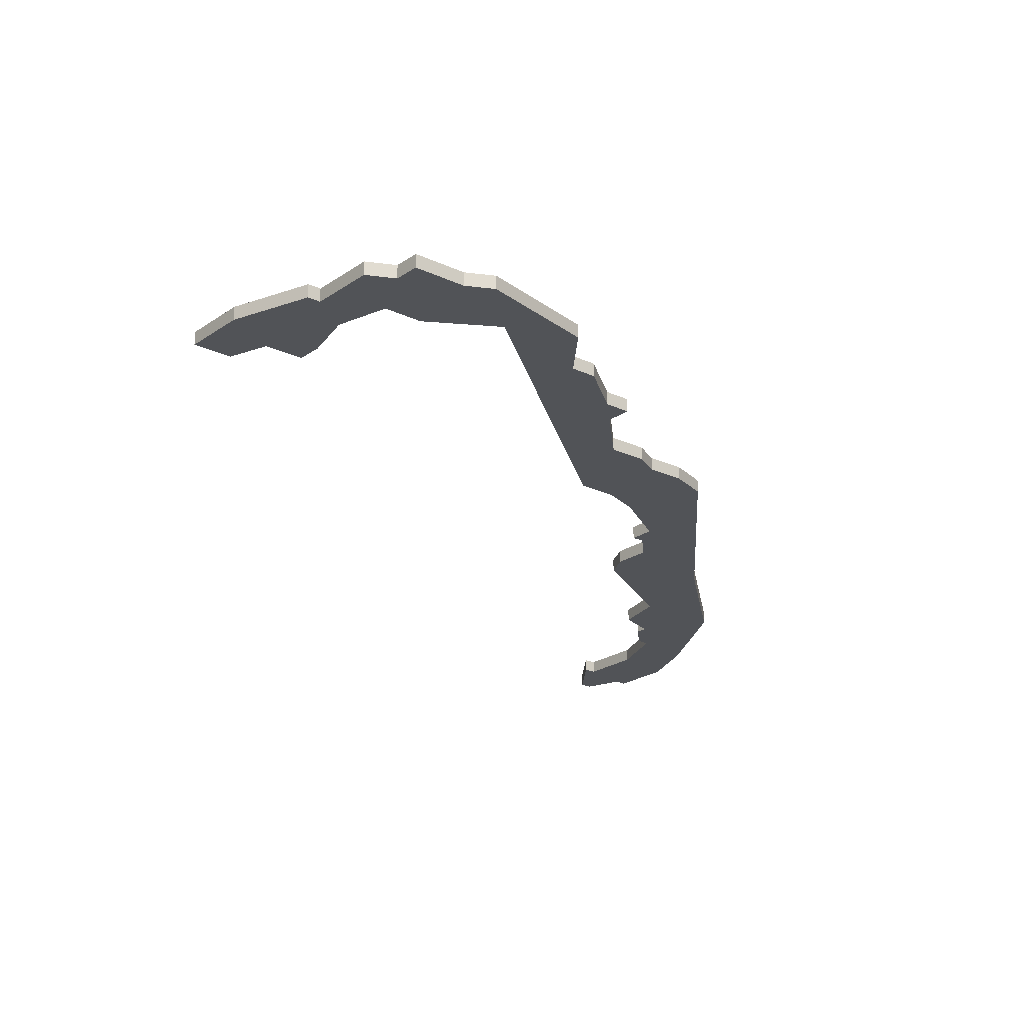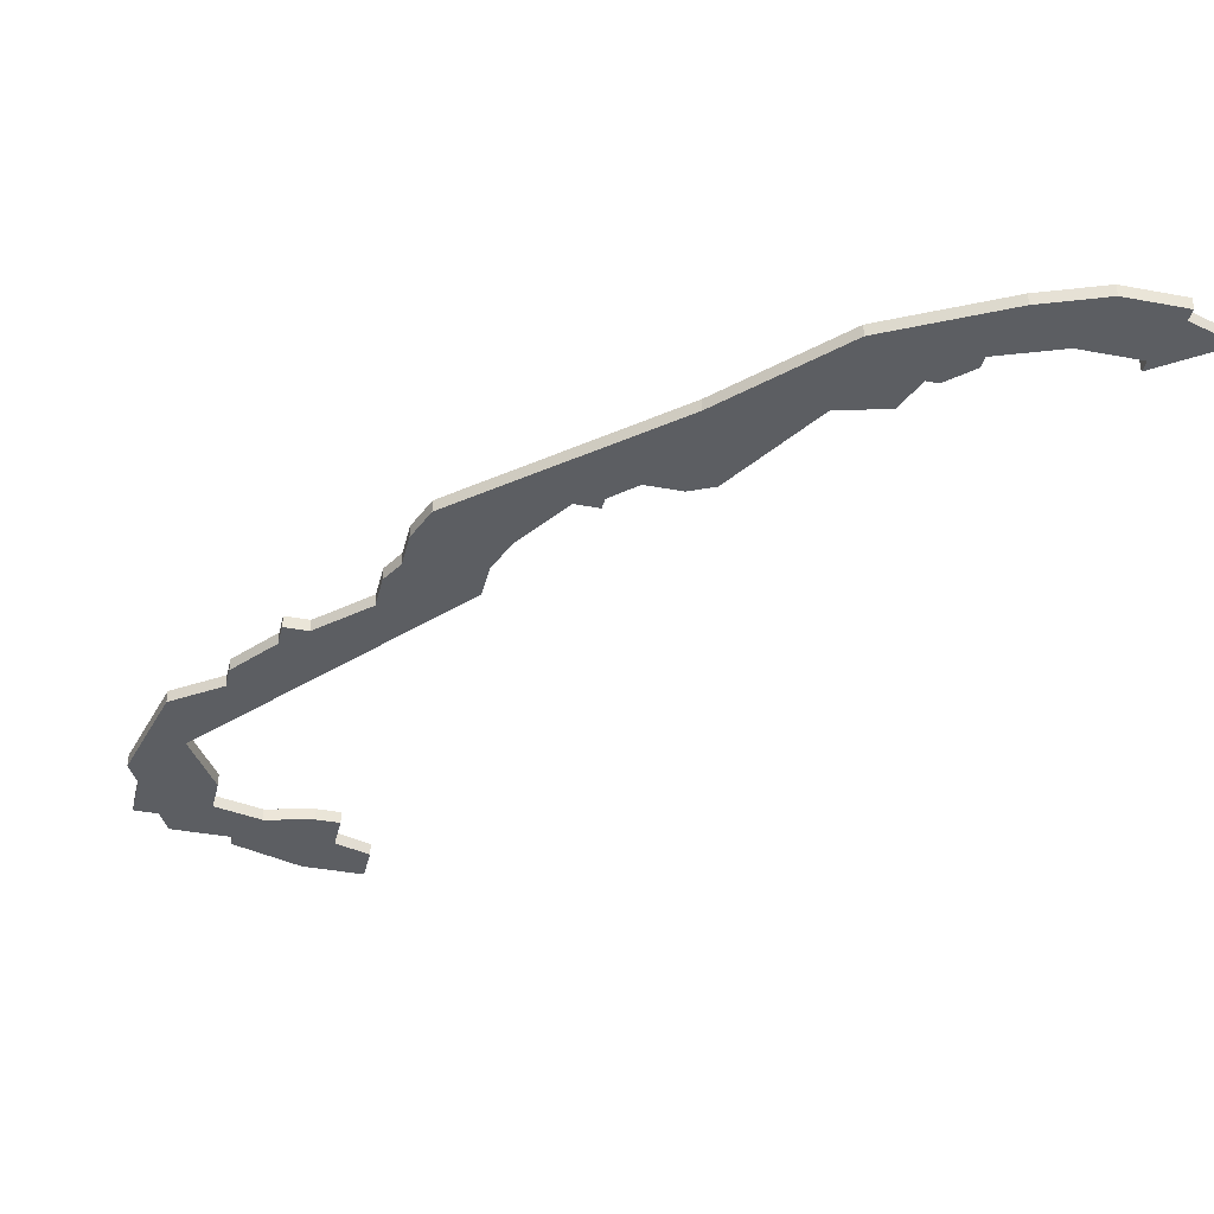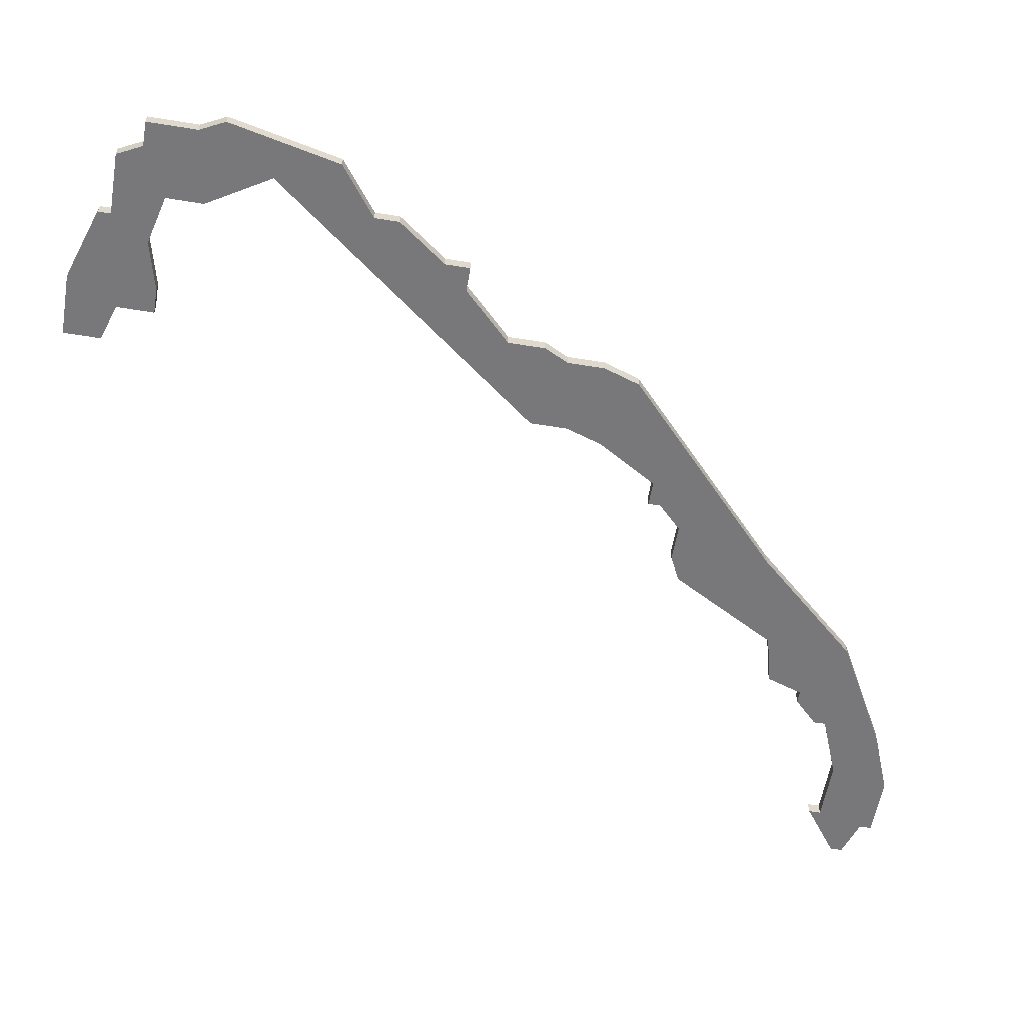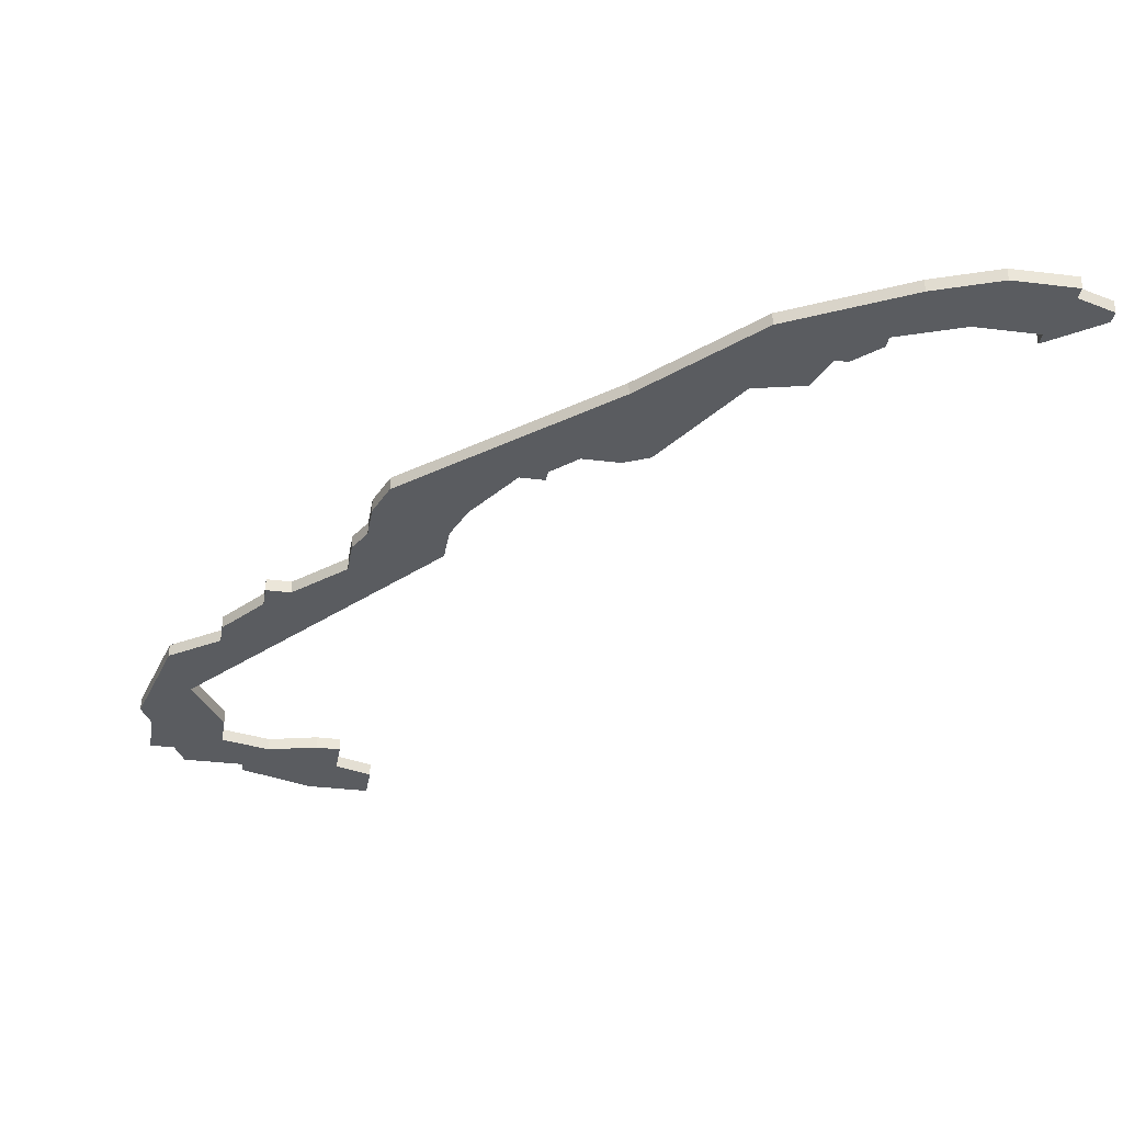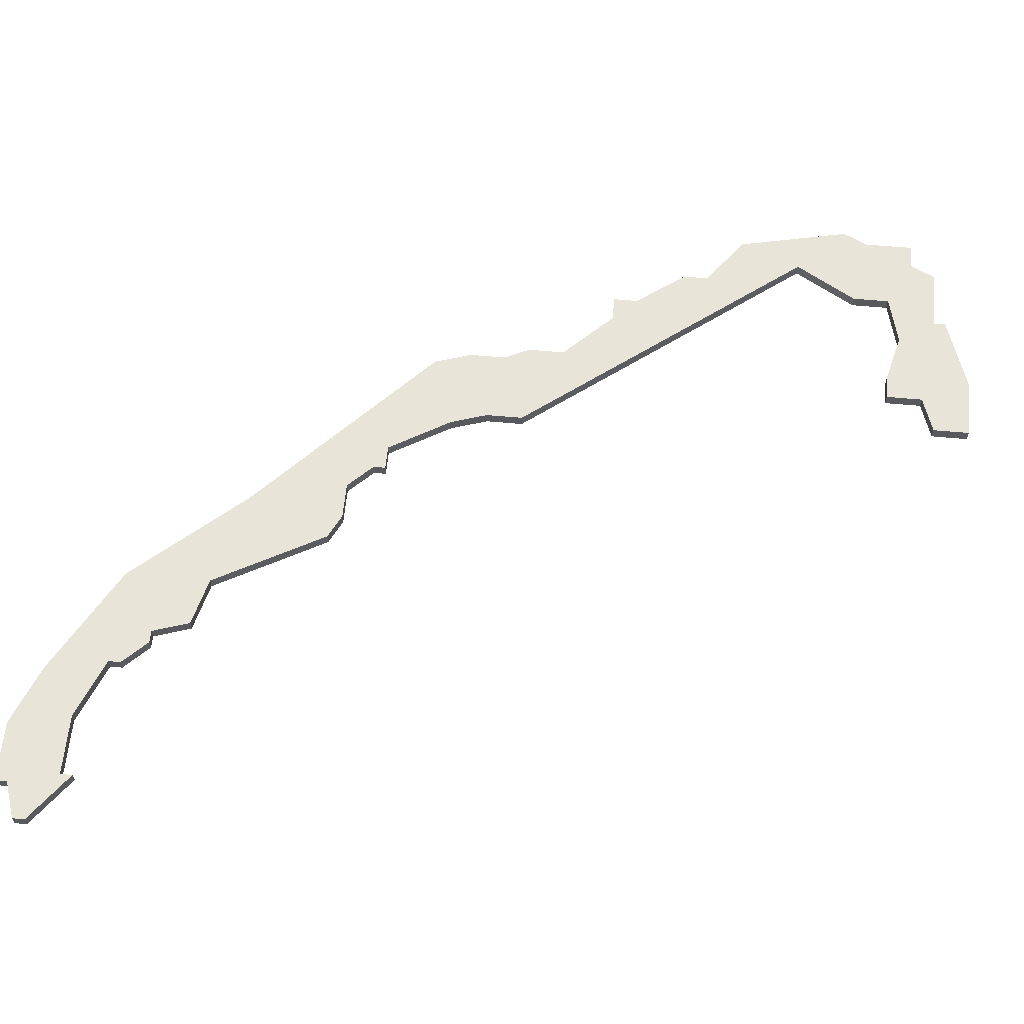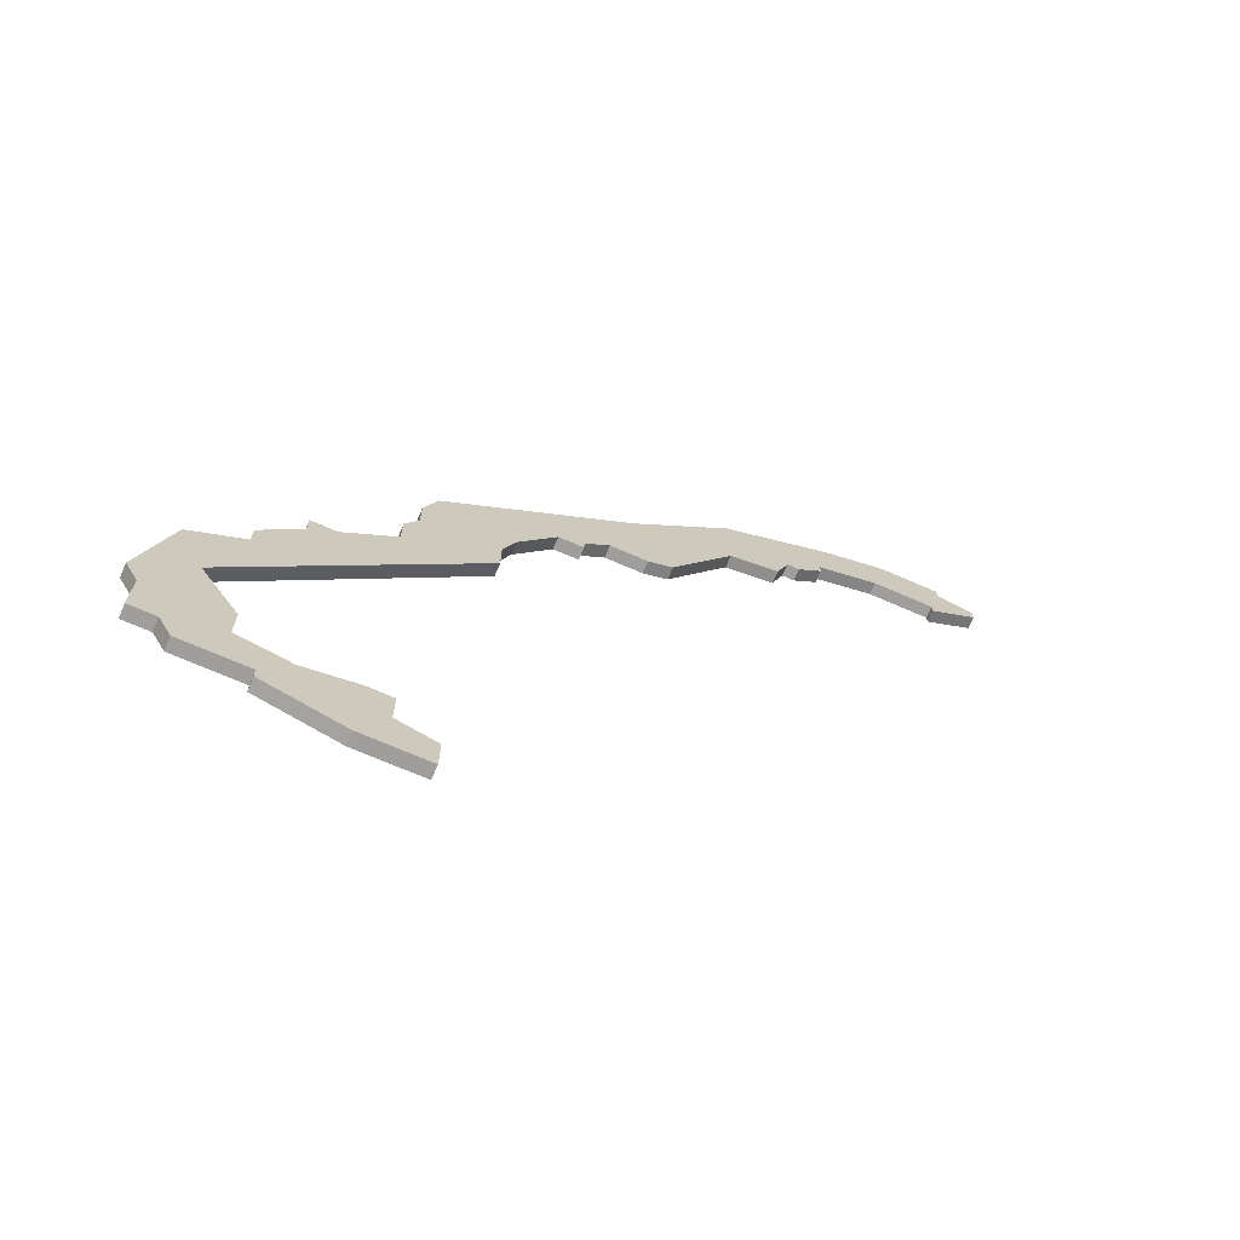
<metadata>
{"format":"obj","ext":"obj","renderer":"f3d","projection":"perspective","resolution":1024,"background":"white","views":[{"elev":-21.9,"azim":50.4,"up":"+Z"},{"elev":-37.9,"azim":166.5,"up":"+Z"},{"elev":-57.5,"azim":80.4,"up":"+Z"},{"elev":-33.7,"azim":170.4,"up":"+Z"},{"elev":60.4,"azim":-84.7,"up":"+Z"},{"elev":-70.9,"azim":156.5,"up":"+Y"}]}
</metadata>
<code>
v 3175 -547 0
v 3170 -545 0
v 3165 -545 0
v 3165 -546 0
v 3162 -547 0
v 3162 -548 0
v 3166 -551 0
v 3166 -550 0
v 3171 -550 0
v 3176 -552 0
v 3176 -553 0
v 3178 -555 0
v 3179 -555 0
v 3180 -558 0
v 3184 -559 0
v 3189 -568 0
v 3191 -569 0
v 3194 -569 0
v 3196 -571 0
v 3196 -572 0
v 3198 -572 0
v 3201 -577 0
v 3202 -580 0
v 3202 -583 0
v 3220 -606 0
v 3217 -611 0
v 3217 -614 0
v 3213 -615 0
v 3209 -614 0
v 3207 -614 0
v 3207 -617 0
v 3204 -618 0
v 3204 -620 0
v 3204 -621 0
v 3209 -621 0
v 3215 -619 0
v 3215 -618 0
v 3220 -618 0
v 3221 -616 0
v 3223 -616 0
v 3223 -612 0
v 3224 -610 0
v 3222 -601 0
v 3218 -598 0
v 3218 -596 0
v 3215 -592 0
v 3215 -590 0
v 3213 -590 0
v 3209 -586 0
v 3209 -583 0
v 3208 -581 0
v 3208 -578 0
v 3207 -575 0
v 3192 -561 0
v 3184 -552 0
v 3175 -547 1
v 3170 -545 1
v 3165 -545 1
v 3165 -546 1
v 3162 -547 1
v 3162 -548 1
v 3166 -551 1
v 3166 -550 1
v 3171 -550 1
v 3176 -552 1
v 3176 -553 1
v 3178 -555 1
v 3179 -555 1
v 3180 -558 1
v 3184 -559 1
v 3189 -568 1
v 3191 -569 1
v 3194 -569 1
v 3196 -571 1
v 3196 -572 1
v 3198 -572 1
v 3201 -577 1
v 3202 -580 1
v 3202 -583 1
v 3220 -606 1
v 3217 -611 1
v 3217 -614 1
v 3213 -615 1
v 3209 -614 1
v 3207 -614 1
v 3207 -617 1
v 3204 -618 1
v 3204 -620 1
v 3204 -621 1
v 3209 -621 1
v 3215 -619 1
v 3215 -618 1
v 3220 -618 1
v 3221 -616 1
v 3223 -616 1
v 3223 -612 1
v 3224 -610 1
v 3222 -601 1
v 3218 -598 1
v 3218 -596 1
v 3215 -592 1
v 3215 -590 1
v 3213 -590 1
v 3209 -586 1
v 3209 -583 1
v 3208 -581 1
v 3208 -578 1
v 3207 -575 1
v 3192 -561 1
v 3184 -552 1
f 2 1 55
f 4 3 2
f 6 5 4
f 8 7 6
f 12 11 10
f 15 14 13
f 17 16 15
f 21 20 19
f 25 24 23
f 27 26 25
f 30 29 28
f 33 32 31
f 35 34 33
f 37 36 35
f 39 38 37
f 41 40 39
f 43 42 41
f 46 45 44
f 48 47 46
f 51 50 49
f 53 52 51
f 2 55 54
f 6 4 2
f 9 8 6
f 13 12 10
f 18 17 15
f 21 19 18
f 25 23 22
f 31 30 28
f 35 33 31
f 41 39 37
f 44 43 41
f 48 46 44
f 54 53 51
f 9 6 2
f 15 13 10
f 21 18 15
f 25 22 21
f 31 28 27
f 37 35 31
f 48 44 41
f 54 51 49
f 10 9 2
f 37 31 27
f 10 2 54
f 41 37 27
f 15 10 54
f 41 27 25
f 21 15 54
f 48 41 25
f 21 54 49
f 49 48 25
f 25 21 49
f 110 56 57
f 57 58 59
f 59 60 61
f 61 62 63
f 65 66 67
f 68 69 70
f 70 71 72
f 74 75 76
f 78 79 80
f 80 81 82
f 83 84 85
f 86 87 88
f 88 89 90
f 90 91 92
f 92 93 94
f 94 95 96
f 96 97 98
f 99 100 101
f 101 102 103
f 104 105 106
f 106 107 108
f 109 110 57
f 57 59 61
f 61 63 64
f 65 67 68
f 70 72 73
f 73 74 76
f 77 78 80
f 83 85 86
f 86 88 90
f 92 94 96
f 96 98 99
f 99 101 103
f 106 108 109
f 57 61 64
f 65 68 70
f 70 73 76
f 76 77 80
f 82 83 86
f 86 90 92
f 96 99 103
f 104 106 109
f 57 64 65
f 82 86 92
f 109 57 65
f 82 92 96
f 109 65 70
f 80 82 96
f 109 70 76
f 80 96 103
f 104 109 76
f 80 103 104
f 104 76 80
f 57 56 2
f 2 56 1
f 58 57 3
f 3 57 2
f 59 58 4
f 4 58 3
f 60 59 5
f 5 59 4
f 61 60 6
f 6 60 5
f 62 61 7
f 7 61 6
f 63 62 8
f 8 62 7
f 64 63 9
f 9 63 8
f 65 64 10
f 10 64 9
f 66 65 11
f 11 65 10
f 67 66 12
f 12 66 11
f 68 67 13
f 13 67 12
f 69 68 14
f 14 68 13
f 70 69 15
f 15 69 14
f 71 70 16
f 16 70 15
f 72 71 17
f 17 71 16
f 73 72 18
f 18 72 17
f 74 73 19
f 19 73 18
f 75 74 20
f 20 74 19
f 76 75 21
f 21 75 20
f 77 76 22
f 22 76 21
f 78 77 23
f 23 77 22
f 79 78 24
f 24 78 23
f 80 79 25
f 25 79 24
f 81 80 26
f 26 80 25
f 82 81 27
f 27 81 26
f 83 82 28
f 28 82 27
f 84 83 29
f 29 83 28
f 85 84 30
f 30 84 29
f 86 85 31
f 31 85 30
f 87 86 32
f 32 86 31
f 88 87 33
f 33 87 32
f 89 88 34
f 34 88 33
f 90 89 35
f 35 89 34
f 91 90 36
f 36 90 35
f 92 91 37
f 37 91 36
f 93 92 38
f 38 92 37
f 94 93 39
f 39 93 38
f 95 94 40
f 40 94 39
f 96 95 41
f 41 95 40
f 97 96 42
f 42 96 41
f 98 97 43
f 43 97 42
f 99 98 44
f 44 98 43
f 100 99 45
f 45 99 44
f 101 100 46
f 46 100 45
f 102 101 47
f 47 101 46
f 103 102 48
f 48 102 47
f 104 103 49
f 49 103 48
f 105 104 50
f 50 104 49
f 106 105 51
f 51 105 50
f 107 106 52
f 52 106 51
f 108 107 53
f 53 107 52
f 109 108 54
f 54 108 53
f 56 110 1
f 1 110 55
f 110 109 55
f 55 109 54

</code>
